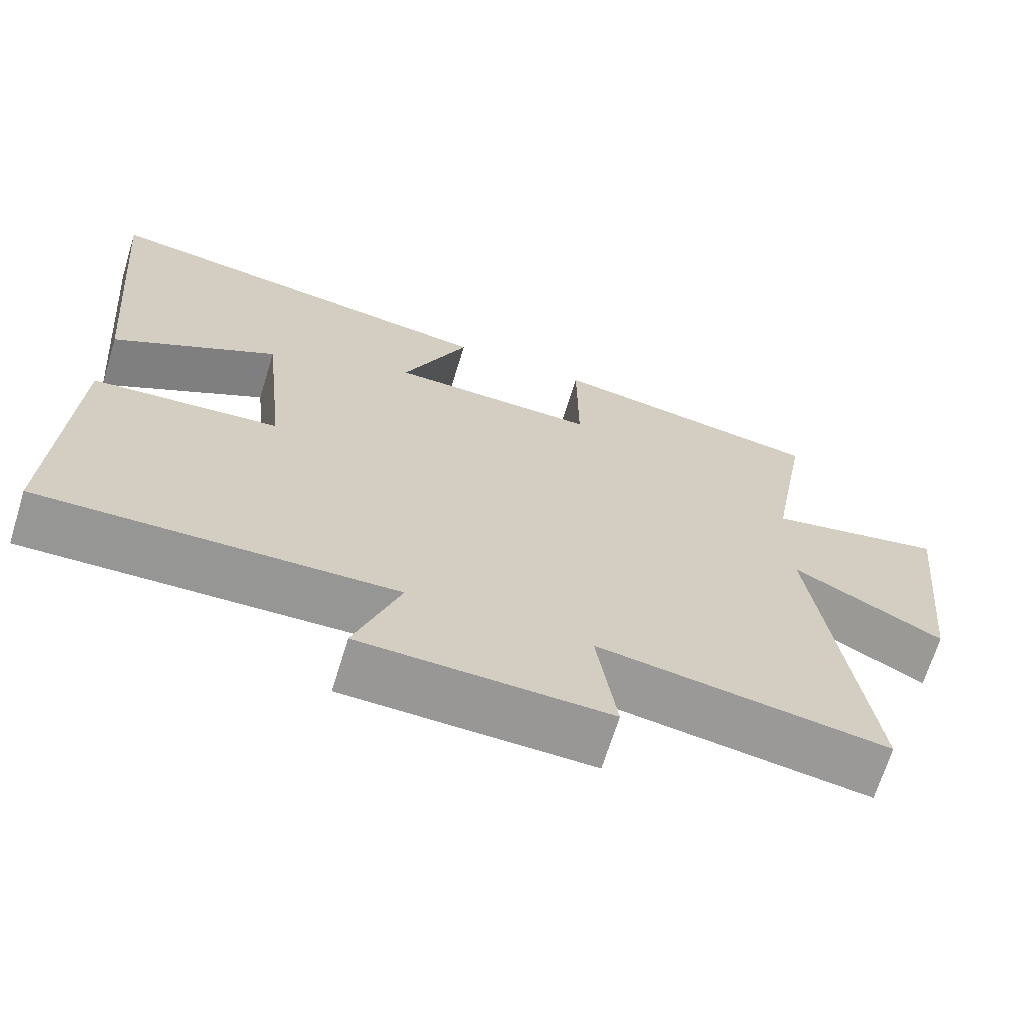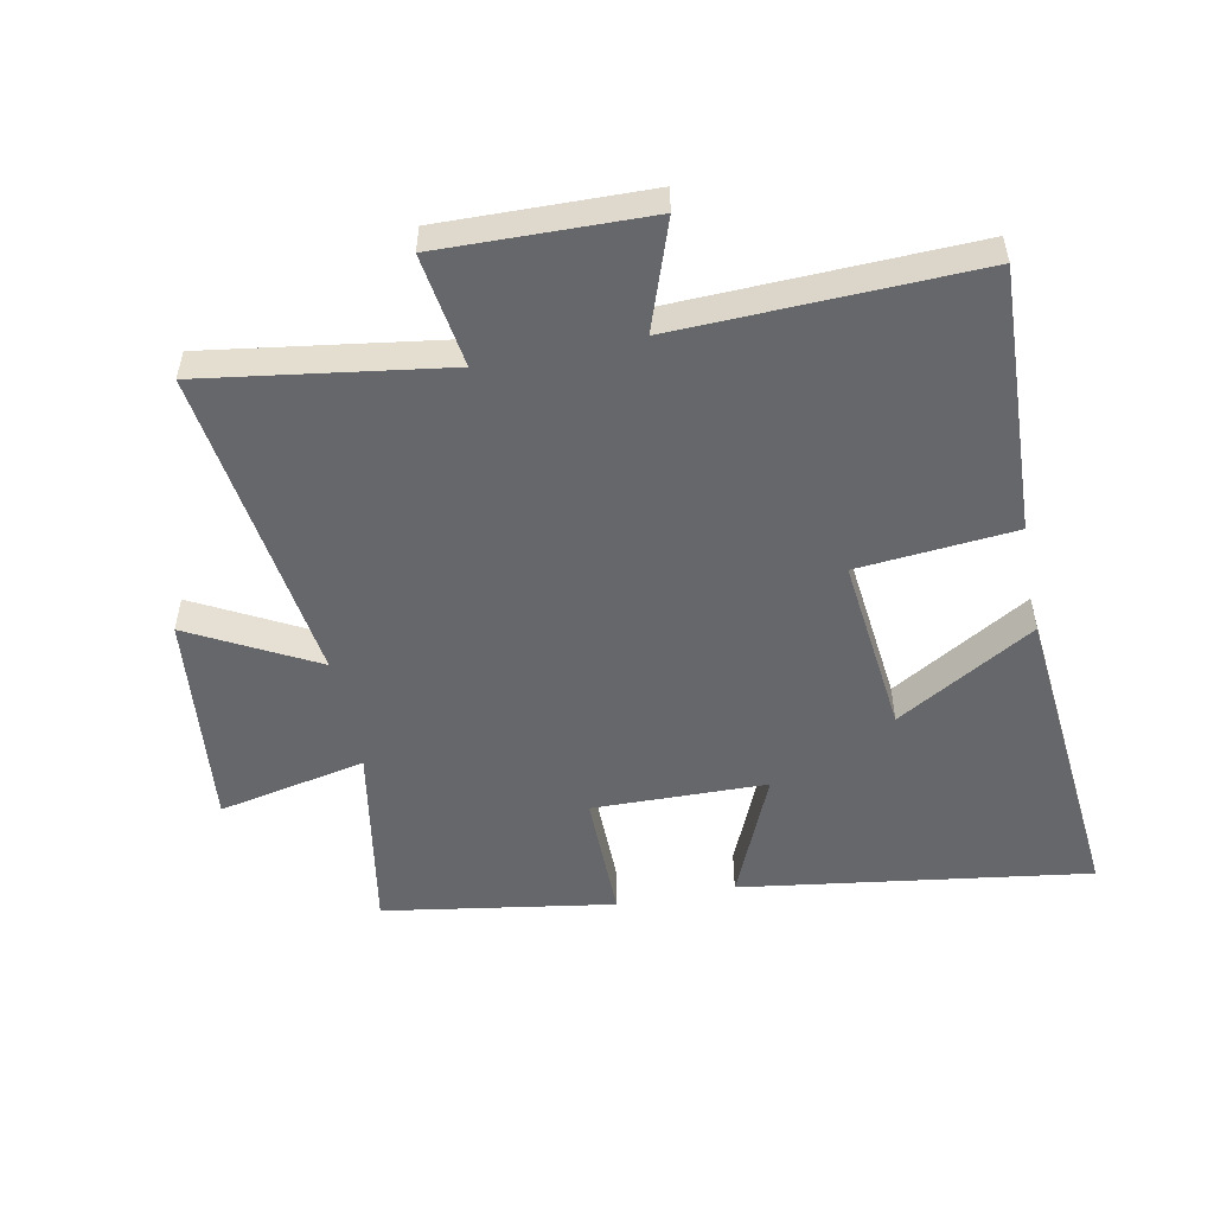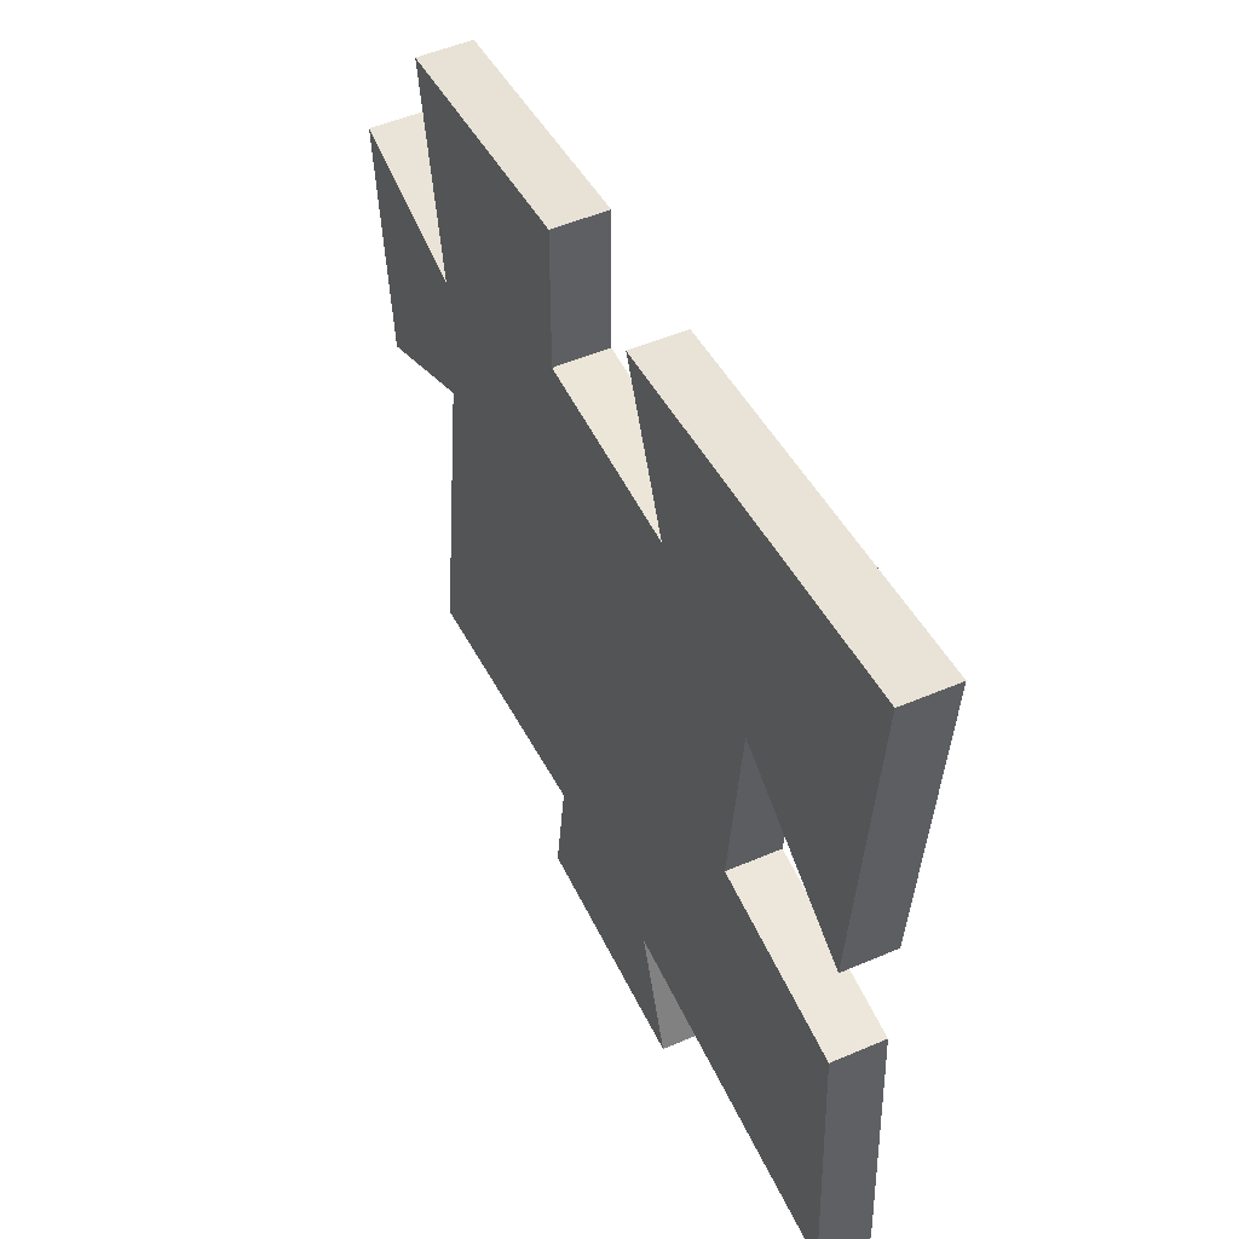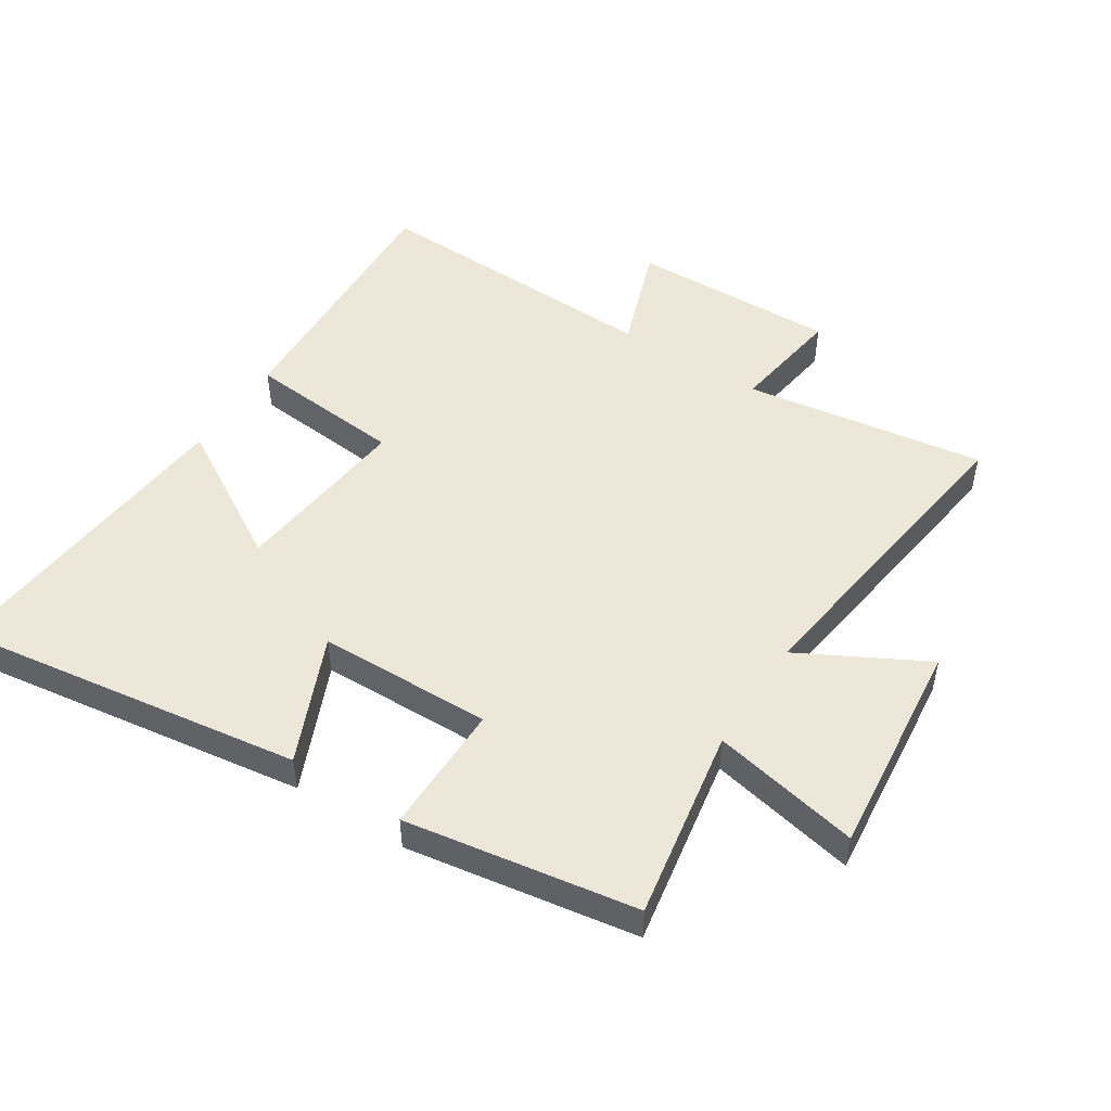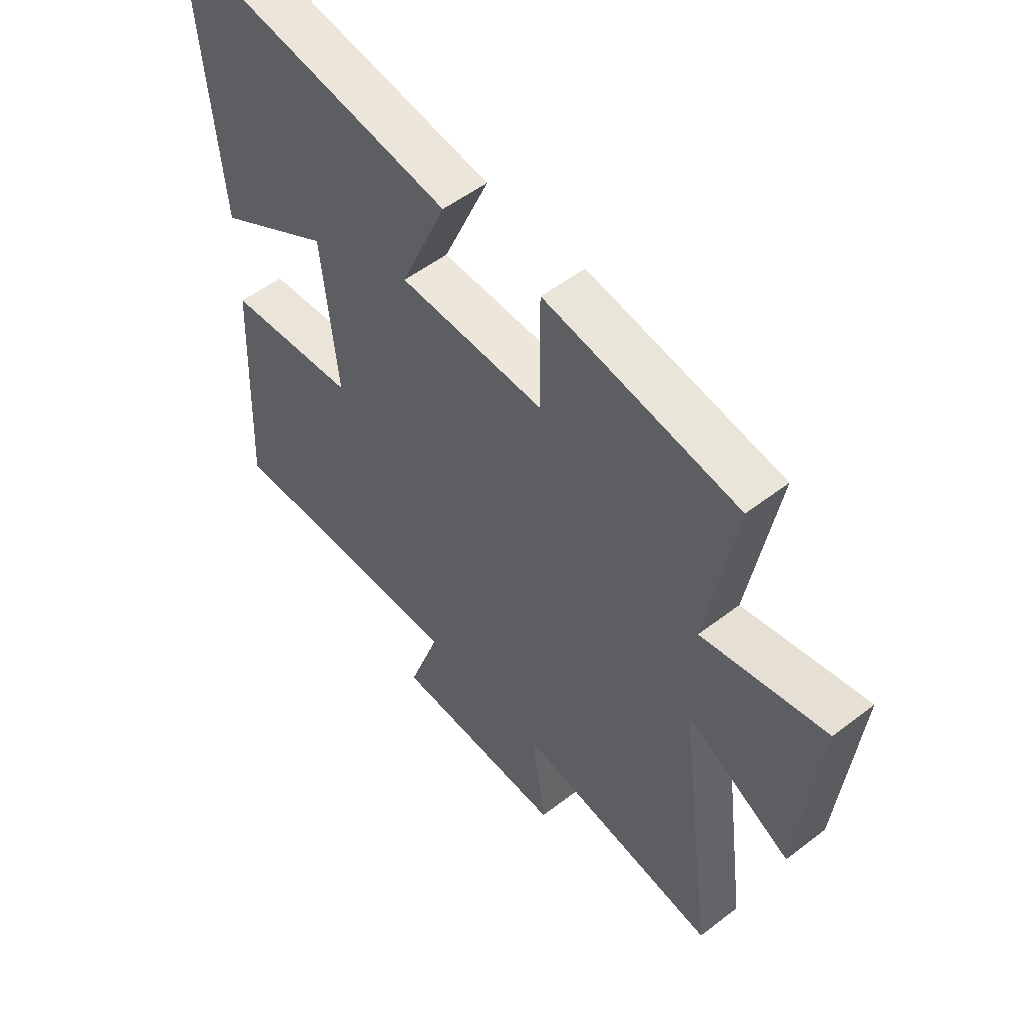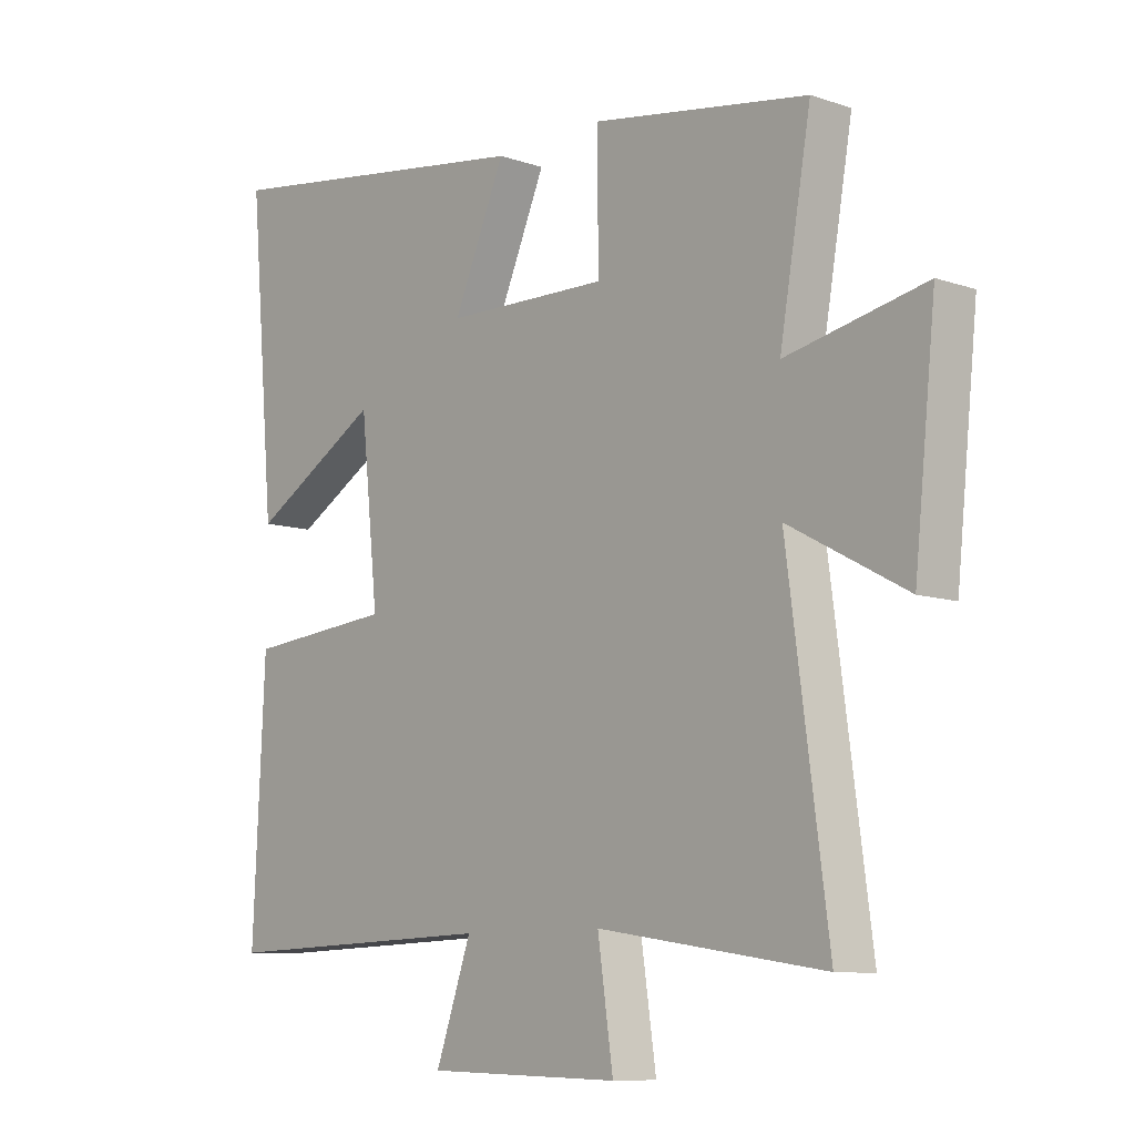
<metadata>
{"format":"obj","ext":"obj","renderer":"f3d","projection":"perspective","resolution":1024,"background":"white","views":[{"elev":-68.1,"azim":-17.1,"up":"+Z"},{"elev":-52.2,"azim":-168.6,"up":"+Y"},{"elev":51.7,"azim":-114.9,"up":"+Z"},{"elev":49.6,"azim":32.8,"up":"+Y"},{"elev":52.7,"azim":50.4,"up":"+Z"},{"elev":-9.4,"azim":48.3,"up":"+Z"}]}
</metadata>
<code>
v 0.553 0.07 0.441
v 0.5 0.07 0.139
v 0.733 0.07 0.187
v 0.697 0.07 -0.157
v 0.5 0.07 -0.051
v 0.568 0.07 -0.557
v 0.188 0.07 -0.5
v 0.214 0.07 -0.678
v -0.112 0.07 -0.67
v -0.052 0.07 -0.5
v -0.52 0.07 -0.515
v -0.5 0.07 -0.095
v -0.252 0.07 -0.073
v -0.282 0.07 0.211
v -0.5 0.07 0.083
v -0.544 0.07 0.58
v 0.004 0.07 0.5
v -0.083 0.07 0.3
v 0.191 0.07 0.294
v 0.19 0.07 0.5
v 0.553 0 0.441
v 0.5 0 0.139
v 0.733 0 0.187
v 0.697 0 -0.157
v 0.5 0 -0.051
v 0.568 0 -0.557
v 0.188 0 -0.5
v 0.214 0 -0.678
v -0.112 0 -0.67
v -0.052 0 -0.5
v -0.52 0 -0.515
v -0.5 0 -0.095
v -0.252 0 -0.073
v -0.282 0 0.211
v -0.5 0 0.083
v -0.544 0 0.58
v 0.004 0 0.5
v -0.083 0 0.3
v 0.191 0 0.294
v 0.19 0 0.5
f 19 20 1 2
f 18 19 2
f 16 17 18
f 14 15 16
f 14 16 18
f 13 14 18 2
f 10 11 12 13
f 7 8 9 10
f 7 10 13 2
f 5 6 7
f 2 3 4 5
f 2 5 7
f 22 21 40 39
f 22 39 38
f 38 37 36
f 36 35 34
f 38 36 34
f 22 38 34 33
f 33 32 31 30
f 30 29 28 27
f 22 33 30 27
f 27 26 25
f 25 24 23 22
f 27 25 22
f 1 21 22 2
f 2 22 23 3
f 3 23 24 4
f 4 24 25 5
f 5 25 26 6
f 6 26 27 7
f 7 27 28 8
f 8 28 29 9
f 9 29 30 10
f 10 30 31 11
f 11 31 32 12
f 12 32 33 13
f 13 33 34 14
f 14 34 35 15
f 15 35 36 16
f 16 36 37 17
f 17 37 38 18
f 18 38 39 19
f 19 39 40 20
f 20 40 21 1

</code>
